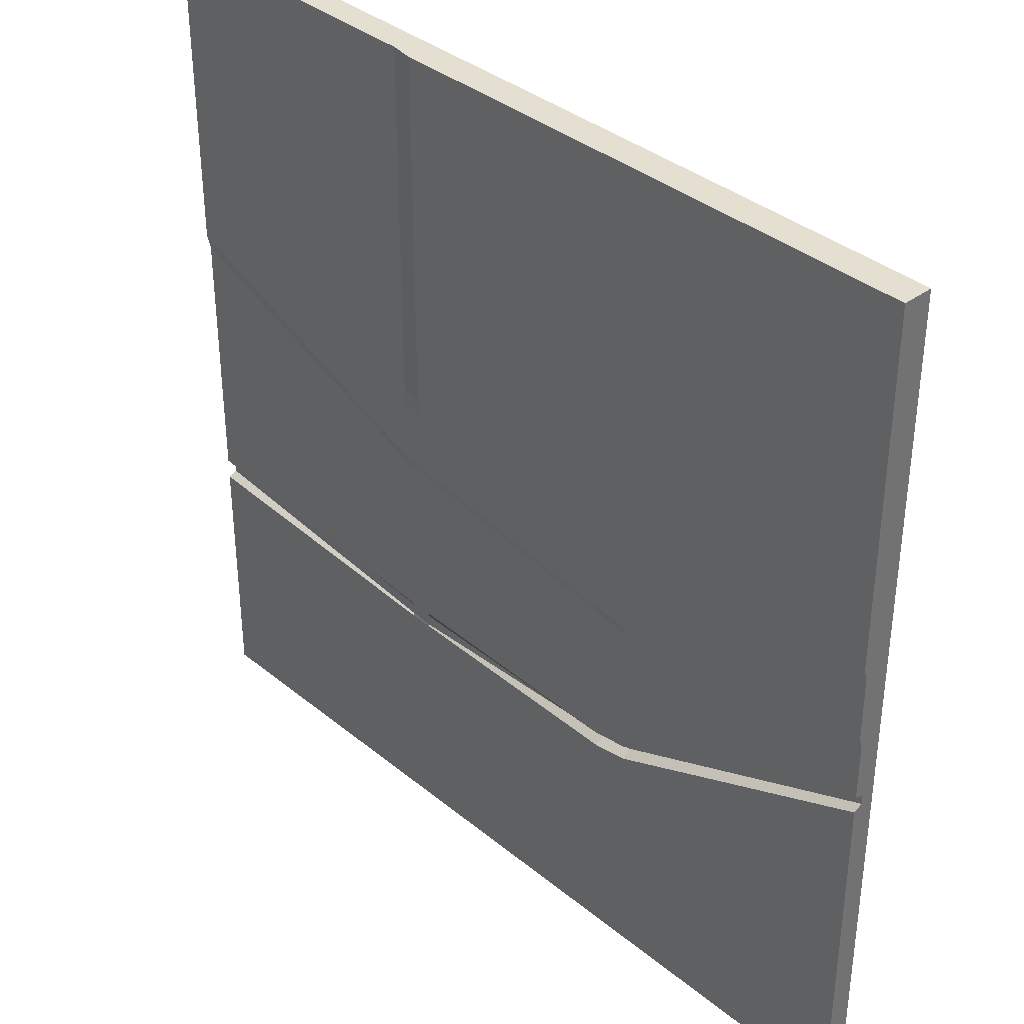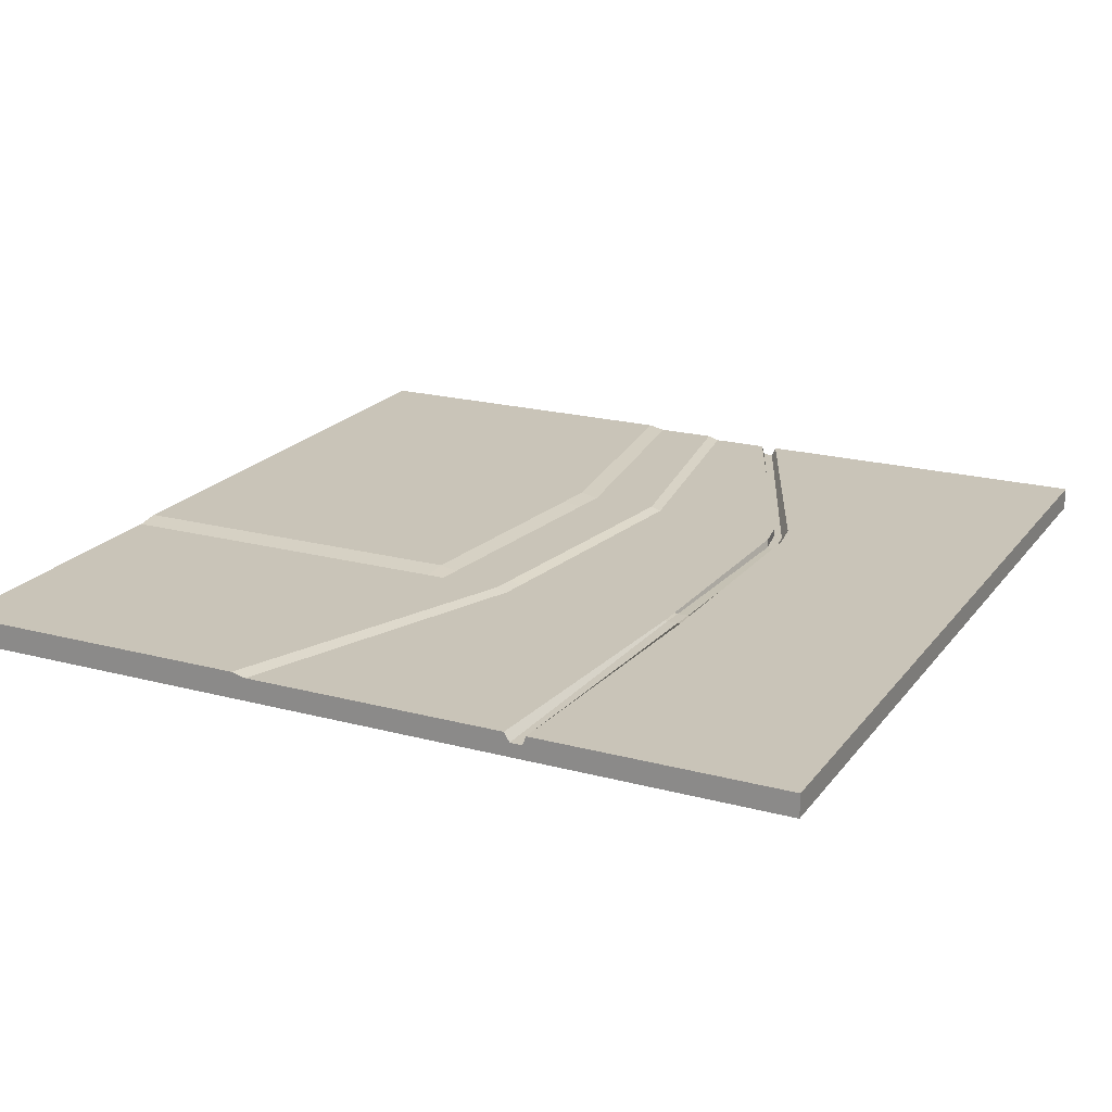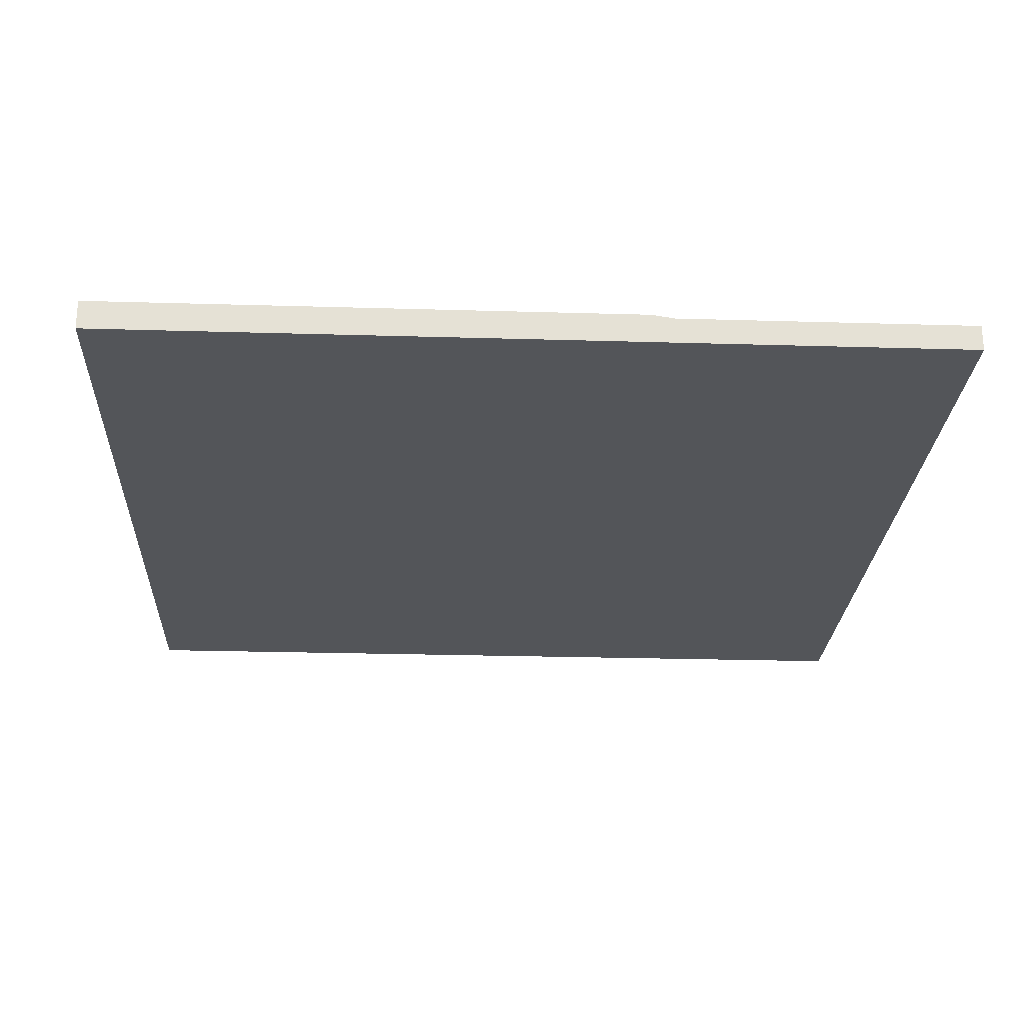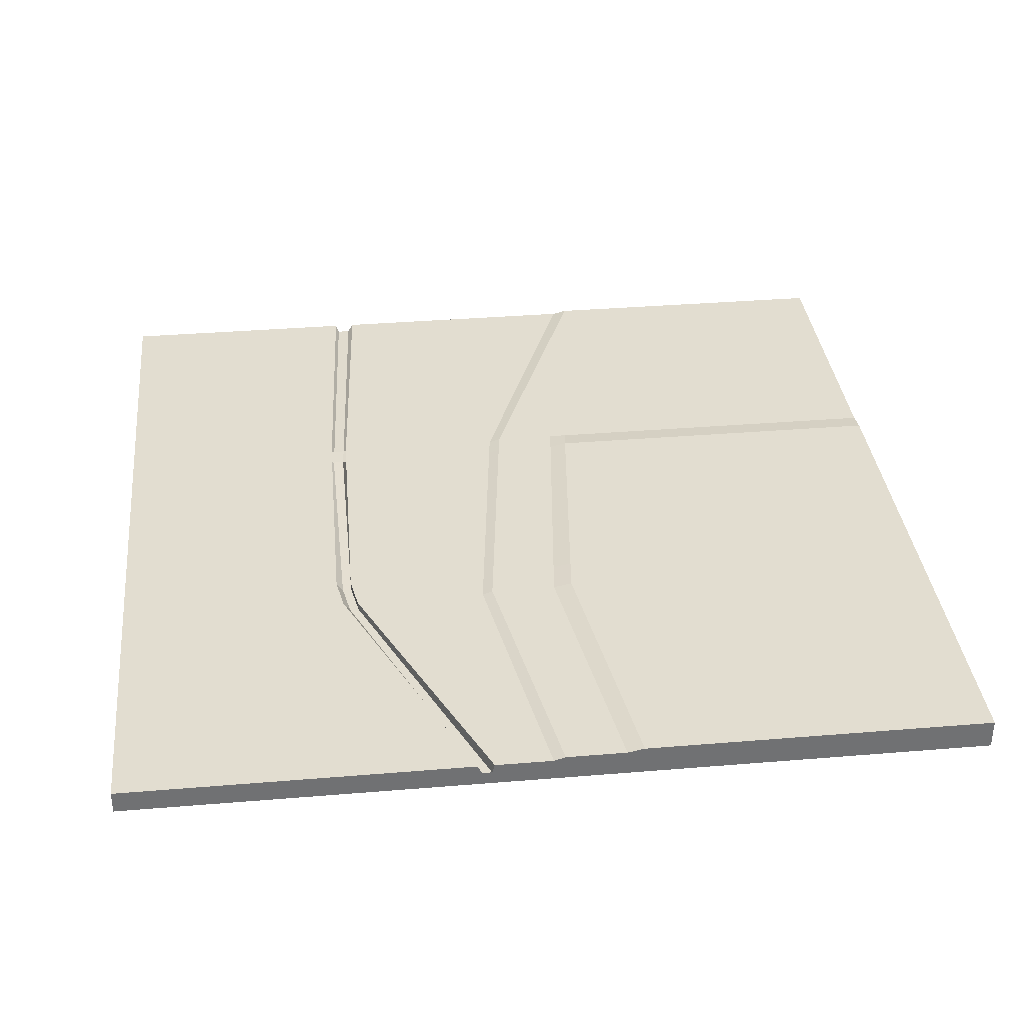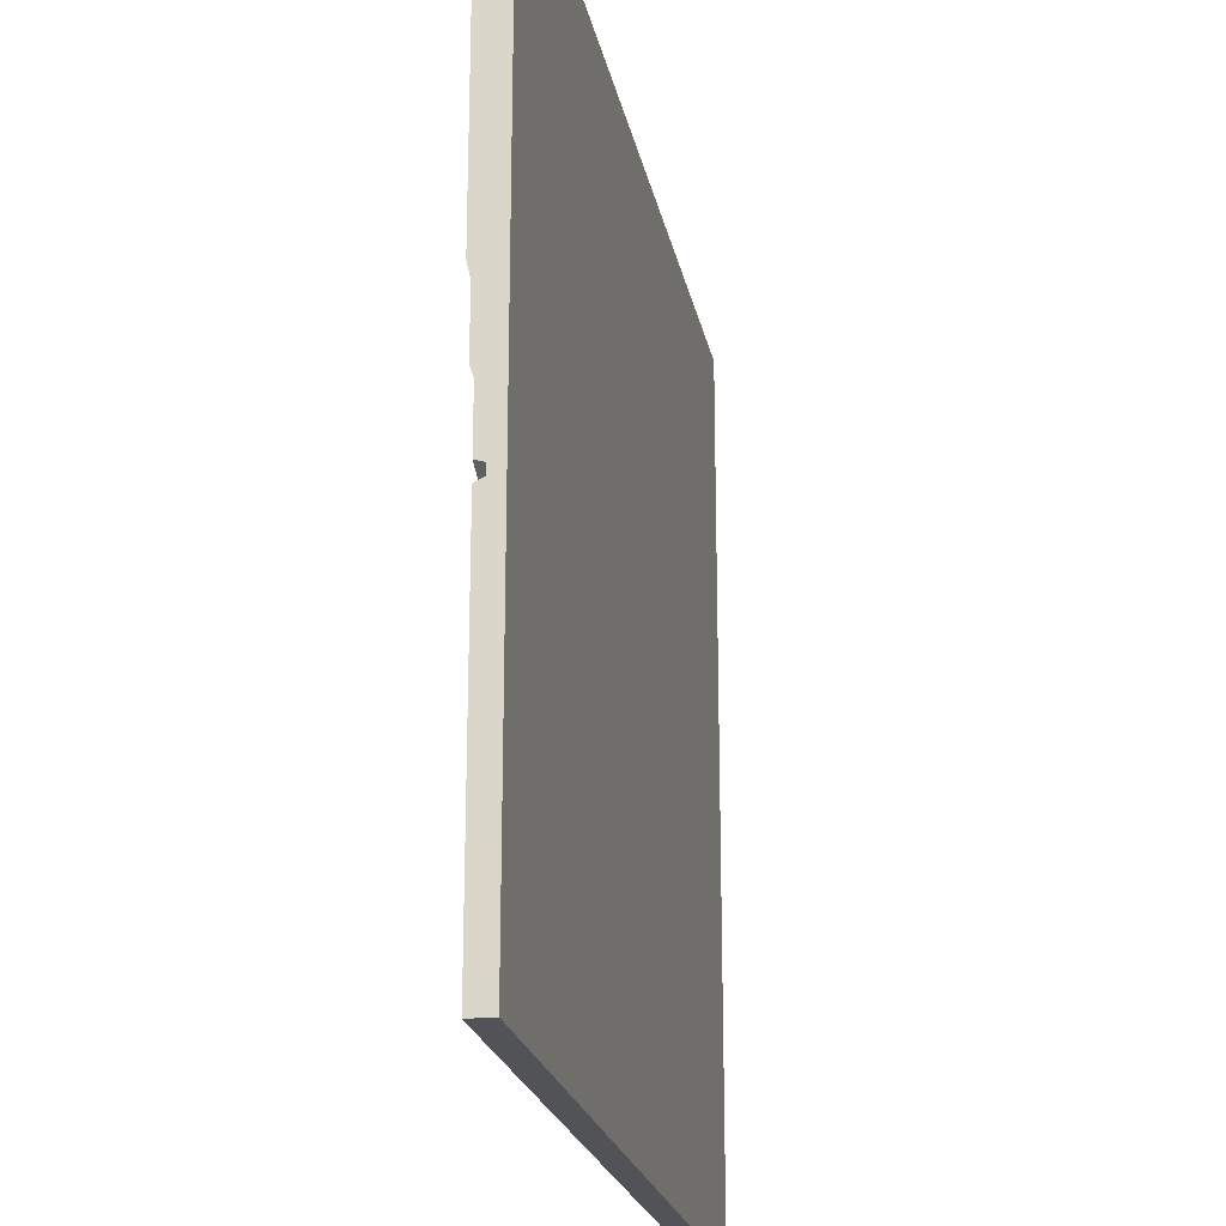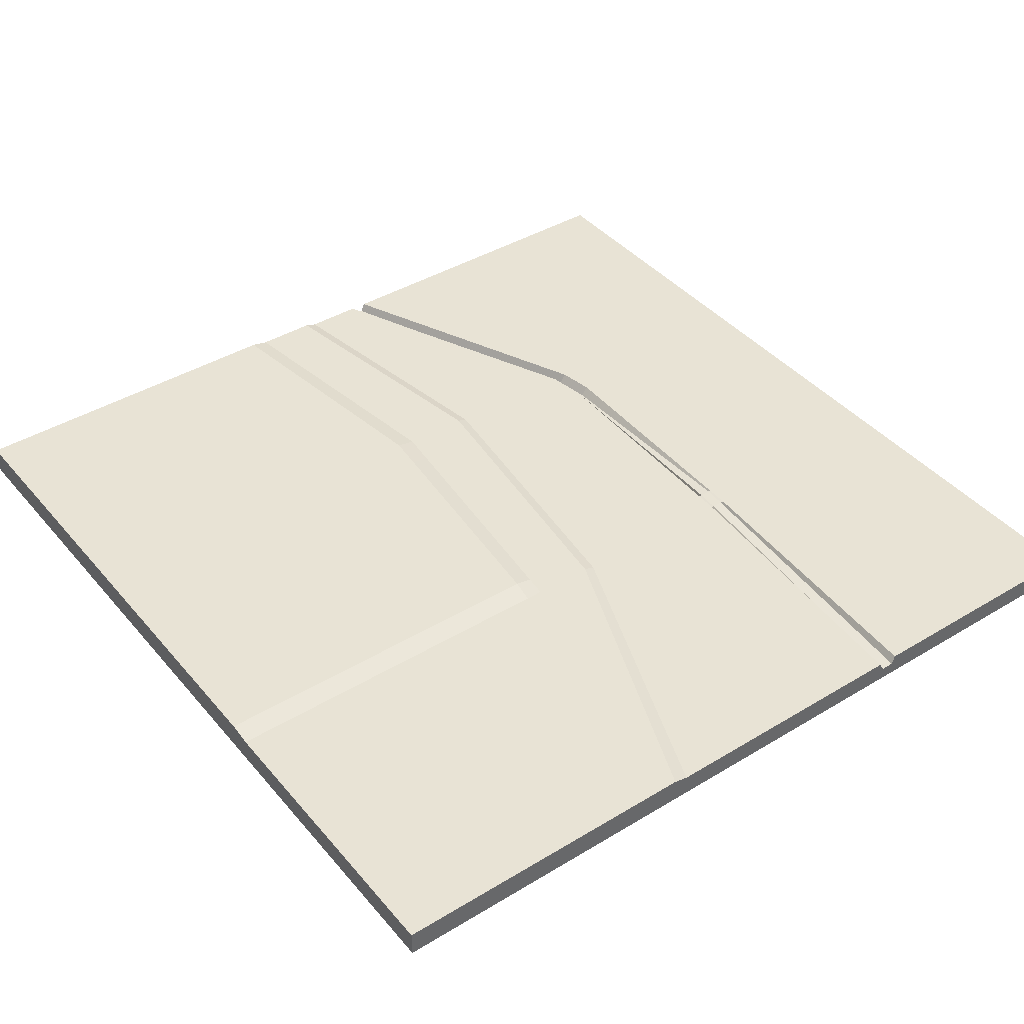
<metadata>
{"format":"obj","ext":"obj","renderer":"f3d","projection":"perspective","resolution":1024,"background":"white","views":[{"elev":36.8,"azim":-133.5,"up":"+Z"},{"elev":20.2,"azim":116.1,"up":"+Y"},{"elev":-24.3,"azim":-2.8,"up":"+Y"},{"elev":35.2,"azim":-96.3,"up":"+Y"},{"elev":-22.0,"azim":-79.0,"up":"+Z"},{"elev":41.2,"azim":53.7,"up":"+Y"}]}
</metadata>
<code>
o Plane
v -125 2 125
v 125 1 125
v -125 -1.8e-05 -125
v 125 -1.8e-05 -125
v -125 1 1.392
v 125 1 33.9
v 39.1 1 125
v 39.1 -1.8e-05 -125
v 39.1 1 -0.1461
v -46.48 -1.8e-05 -125
v -46.48 1 -11.28
v -46.48 2 125
v 125 4e-06 29.72
v -125 -0 -1.937
v 39.1 -0 -3.434
v -46.48 -2e-06 -14.27
v -125 1 18.93
v 125 1 46.83
v 39.1 1 17.61
v -46.48 1 8.065
v 32.55 2 125
v 32.55 -1.8e-05 -125
v 32.55 1 -0.9979
v 32.55 -0 -4.264
v 32.55 1 16.88
v -125 2 23.86
v 125 1 50.46
v 39.1 1 22.6
v -46.48 2 13.49
v 32.55 2 21.9
v -125 -6.623 125
v 125 -6.623 125
v -125 -6.623 -125
v 125 -6.623 -125
v -125 -6.623 1.392
v 125 -6.623 33.9
v 39.1 -6.623 125
v 39.1 -6.623 -125
v 39.1 -6.623 -0.1461
v -46.48 -6.623 -125
v -46.48 -6.623 -11.28
v -46.48 -6.623 125
v 125 -6.623 29.72
v -125 -6.623 -1.937
v 39.1 -6.623 -3.434
v -46.48 -6.623 -14.27
v -125 -6.623 18.93
v 125 -6.623 46.83
v 39.1 -6.623 17.61
v -46.48 -6.623 8.065
v 32.55 -6.623 125
v 32.55 -6.623 -125
v 32.55 -6.623 -0.9979
v 32.55 -6.623 -4.264
v 32.55 -6.623 16.88
v -125 -6.623 23.86
v 125 -6.623 50.46
v 39.1 -6.623 22.6
v -46.48 -6.623 13.49
v 32.55 -6.623 21.9
v 125 -4e-06 -46.79
v -125 -7e-06 -18.61
v 39.1 -7e-06 -53.05
v 32.55 -7e-06 -53.2
v 39.1 -6.623 -53.05
v 125 -6.623 -46.79
v -125 -6.623 -18.61
v -46.48 -6.623 -53.15
v -46.48 -8e-06 -53.15
v 32.55 -6.623 -53.2
v -46.48 -2.62 -55.58
v 32.55 -0.1129 -57.39
v 39.1 -0.1129 -56.97
v -125 -2.62 -22.27
v 125 -2.62 -51.99
v 125 -2.62 -48.37
v 39.1 -0.1129 -53.8
v -125 -2.62 -19.39
v -46.48 -2.62 -52.98
v 32.55 -0.1129 -54.24
v 125 -7e-06 -52.91
v -125 -9e-06 -23.48
v 39.1 -9e-06 -57.85
v 32.55 -9e-06 -57.98
v 39.1 -6.623 -57.85
v 125 -6.623 -52.91
v -125 -6.623 -23.48
v -46.48 -6.623 -57.53
v -46.48 -1e-05 -57.53
v 32.55 -6.623 -57.98
v 39.1 -6.623 -56.25
v 39.1 -6.623 -54.65
v 125 -6.623 -50.87
v 125 -6.623 -48.83
v -125 -6.623 -21.85
v -125 -6.623 -20.23
v -46.48 -6.623 -56.07
v -46.48 -6.623 -54.61
v 32.55 -6.623 -56.39
v 32.55 -6.623 -54.79
v -36.16 2 125
v -36.16 -6.623 125
v -36.16 -6.623 -9.934
v -36.16 1 9.216
v -36.16 2 14.59
v -36.16 -6.623 -12.96
v -36.16 -6.623 9.216
v -36.16 -1.8e-05 -125
v -36.16 1 -9.934
v -36.16 -6.623 -125
v -36.16 -2e-06 -12.96
v -36.16 -6.623 14.59
v -36.16 -2.62 -57.39
v -36.16 -2.62 -54.77
v -36.16 -6.623 -54.84
v -36.16 -8e-06 -54.84
v -36.16 -6.623 -59.27
v -36.16 -1e-05 -59.27
v -36.16 -6.623 -56.32
v -36.16 -6.623 -57.8
f 83 81 4 8
f 19 18 6 9
f 25 19 9 23
f 84 83 8 22
f 82 89 10 3
f 17 20 11 5
f 5 11 16 14
f 23 9 15 24
f 9 6 13 15
f 26 29 20 17
f 30 28 19 25
f 28 27 18 19
f 105 30 25 104
f 109 23 24 111
f 118 84 22 108
f 104 25 23 109
f 101 21 30 105
f 7 2 27 28
f 21 7 28 30
f 1 12 29 26
f 85 38 34 86
f 49 39 36 48
f 55 53 39 49
f 90 52 38 85
f 87 33 40 88
f 47 35 41 50
f 35 44 46 41
f 53 54 45 39
f 39 45 43 36
f 56 47 50 59
f 60 55 49 58
f 58 49 48 57
f 112 107 55 60
f 103 106 54 53
f 117 110 52 90
f 107 103 53 55
f 102 112 60 51
f 37 58 57 32
f 51 60 58 37
f 31 56 59 42
f 108 110 40 10
f 62 67 44 14
f 14 44 35 5
f 7 37 32 2
f 8 38 52 22
f 1 31 42 12
f 4 34 38 8
f 101 102 51 21
f 10 40 33 3
f 26 56 31 1
f 5 35 47 17
f 6 36 43 13
f 18 48 36 6
f 17 47 56 26
f 21 51 37 7
f 2 32 57 27
f 27 57 48 18
f 81 86 34 4
f 13 43 66 61
f 106 115 70 54
f 44 67 68 46
f 54 70 65 45
f 45 65 66 43
f 111 24 64 116
f 14 16 69 62
f 24 15 63 64
f 15 13 61 63
f 89 82 74 71
f 116 64 80 114
f 63 61 76 77
f 118 89 71 113
f 81 83 73 75
f 64 63 77 80
f 77 76 75 73
f 80 77 73 72
f 78 79 71 74
f 3 33 87 82
f 120 117 90 99
f 95 87 88 97
f 99 90 85 91
f 91 85 86 93
f 83 84 72 73
f 62 69 79 78
f 114 80 72 113
f 65 92 94 66
f 92 91 93 94
f 70 100 92 65
f 100 99 91 92
f 67 96 98 68
f 96 95 97 98
f 115 119 100 70
f 119 120 99 100
f 66 94 76 61
f 75 93 86 81
f 76 94 93 75
f 74 82 87 95
f 78 74 95 96
f 67 62 78 96
f 98 97 120 119
f 68 98 119 115
f 79 114 113 71
f 97 88 117 120
f 84 118 113 72
f 69 116 114 79
f 16 111 116 69
f 46 68 115 106
f 12 42 102 101
f 22 52 110 108
f 42 59 112 102
f 50 41 103 107
f 88 40 110 117
f 41 46 106 103
f 59 50 107 112
f 12 101 105 29
f 20 104 109 11
f 89 118 108 10
f 11 109 111 16
f 29 105 104 20

</code>
